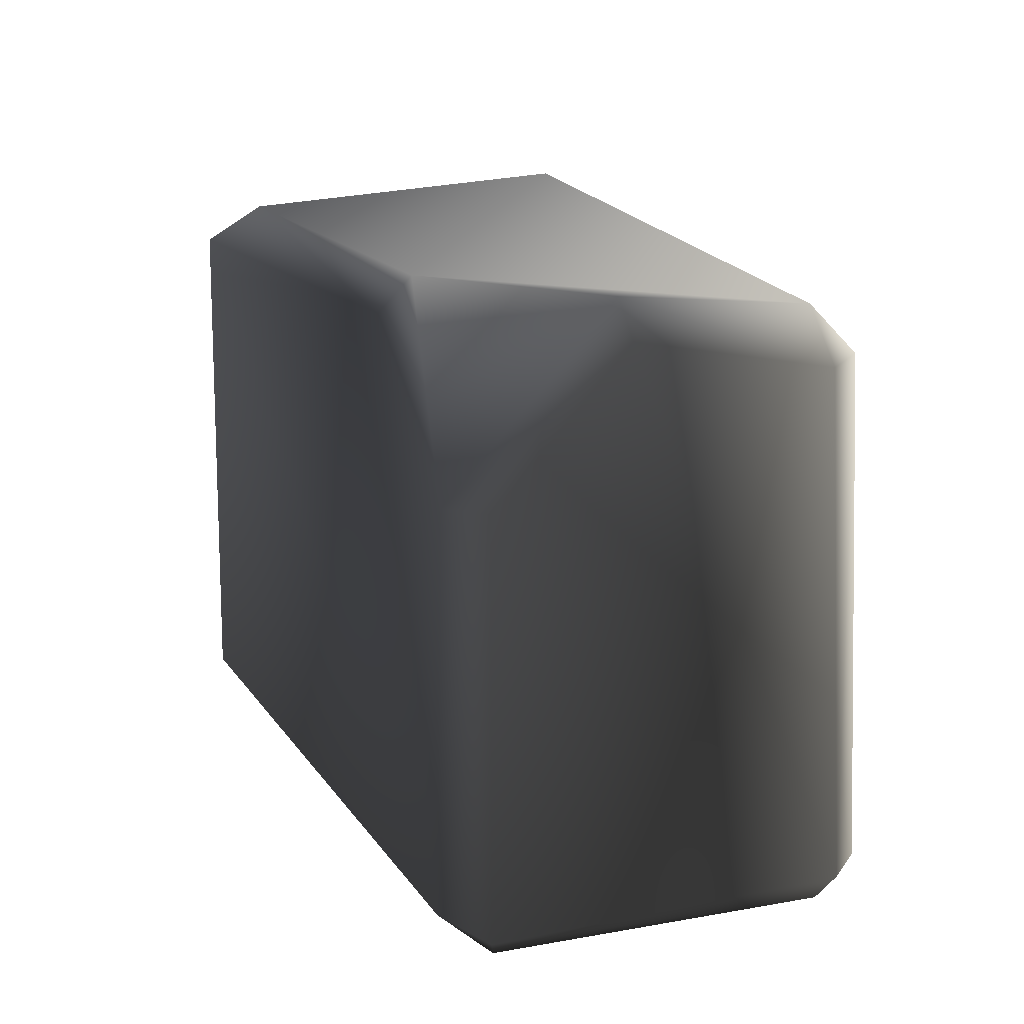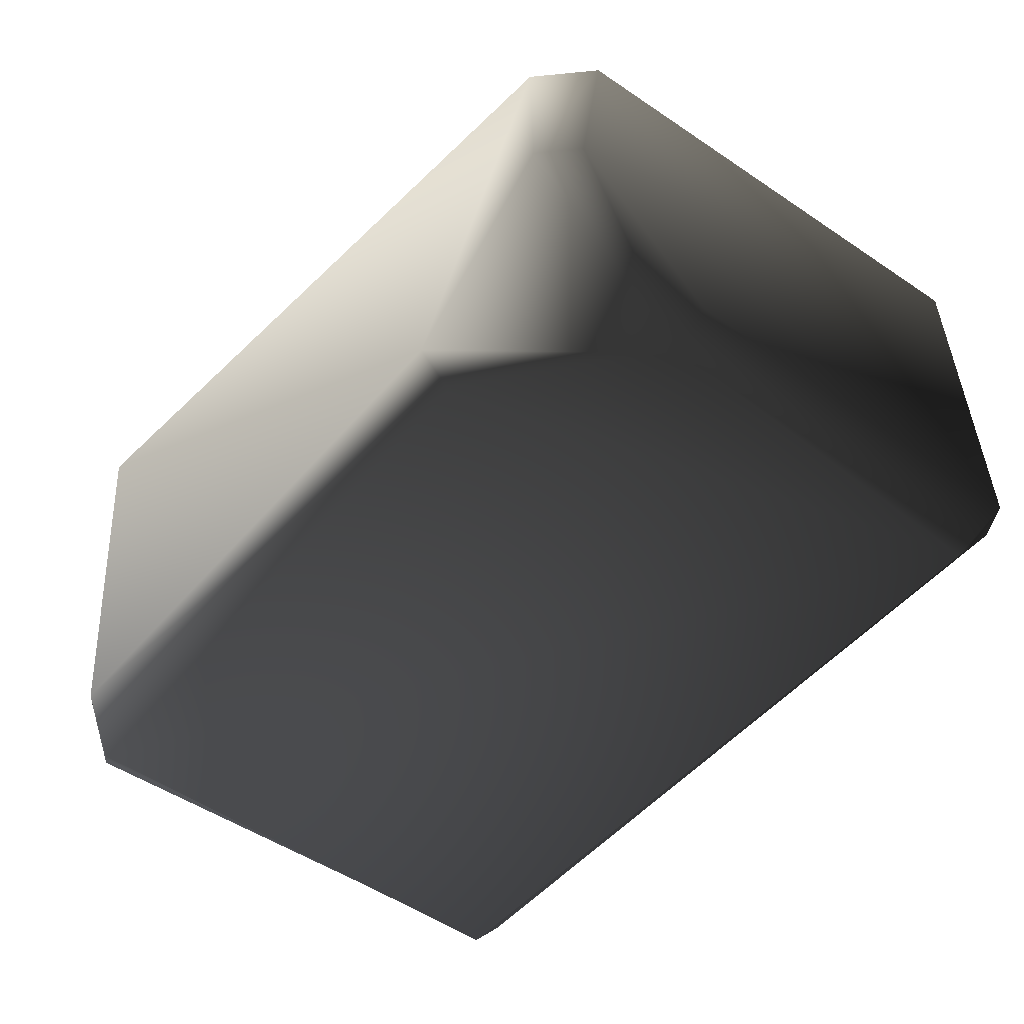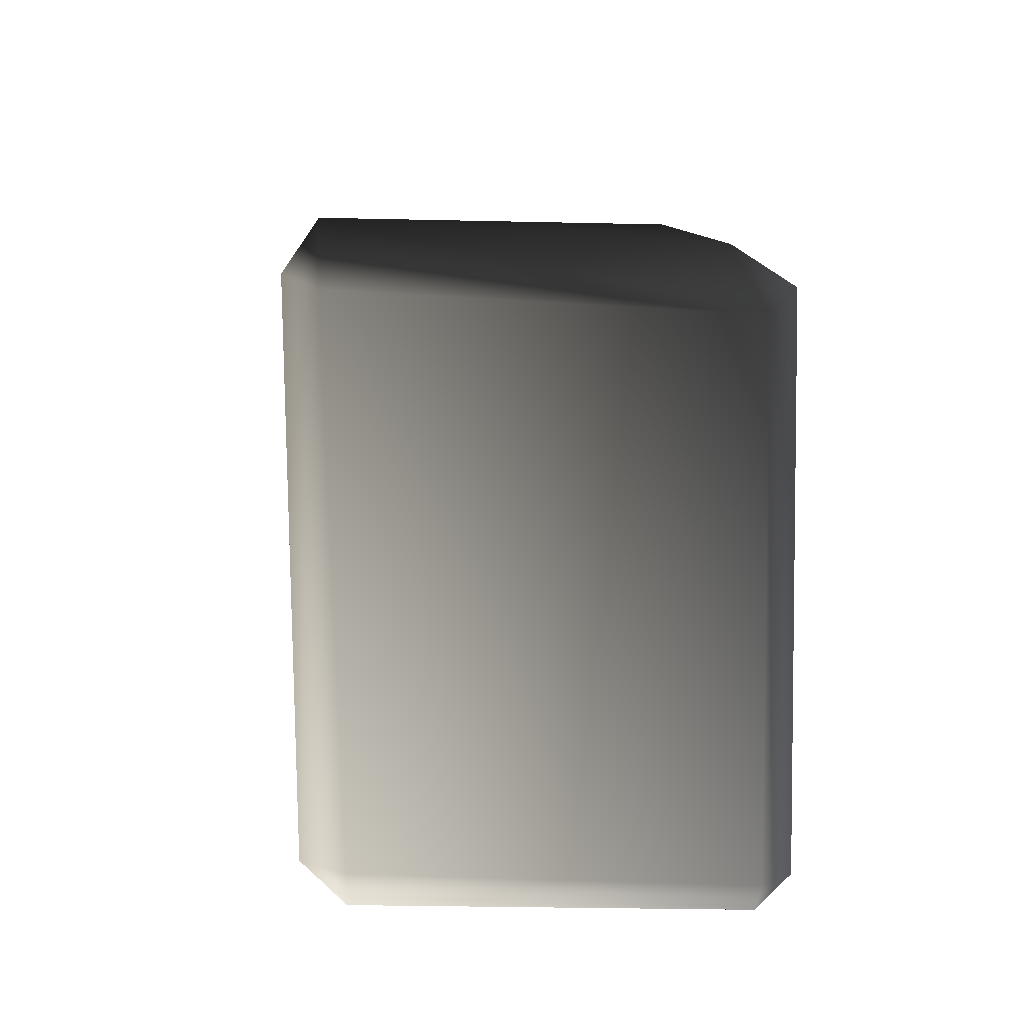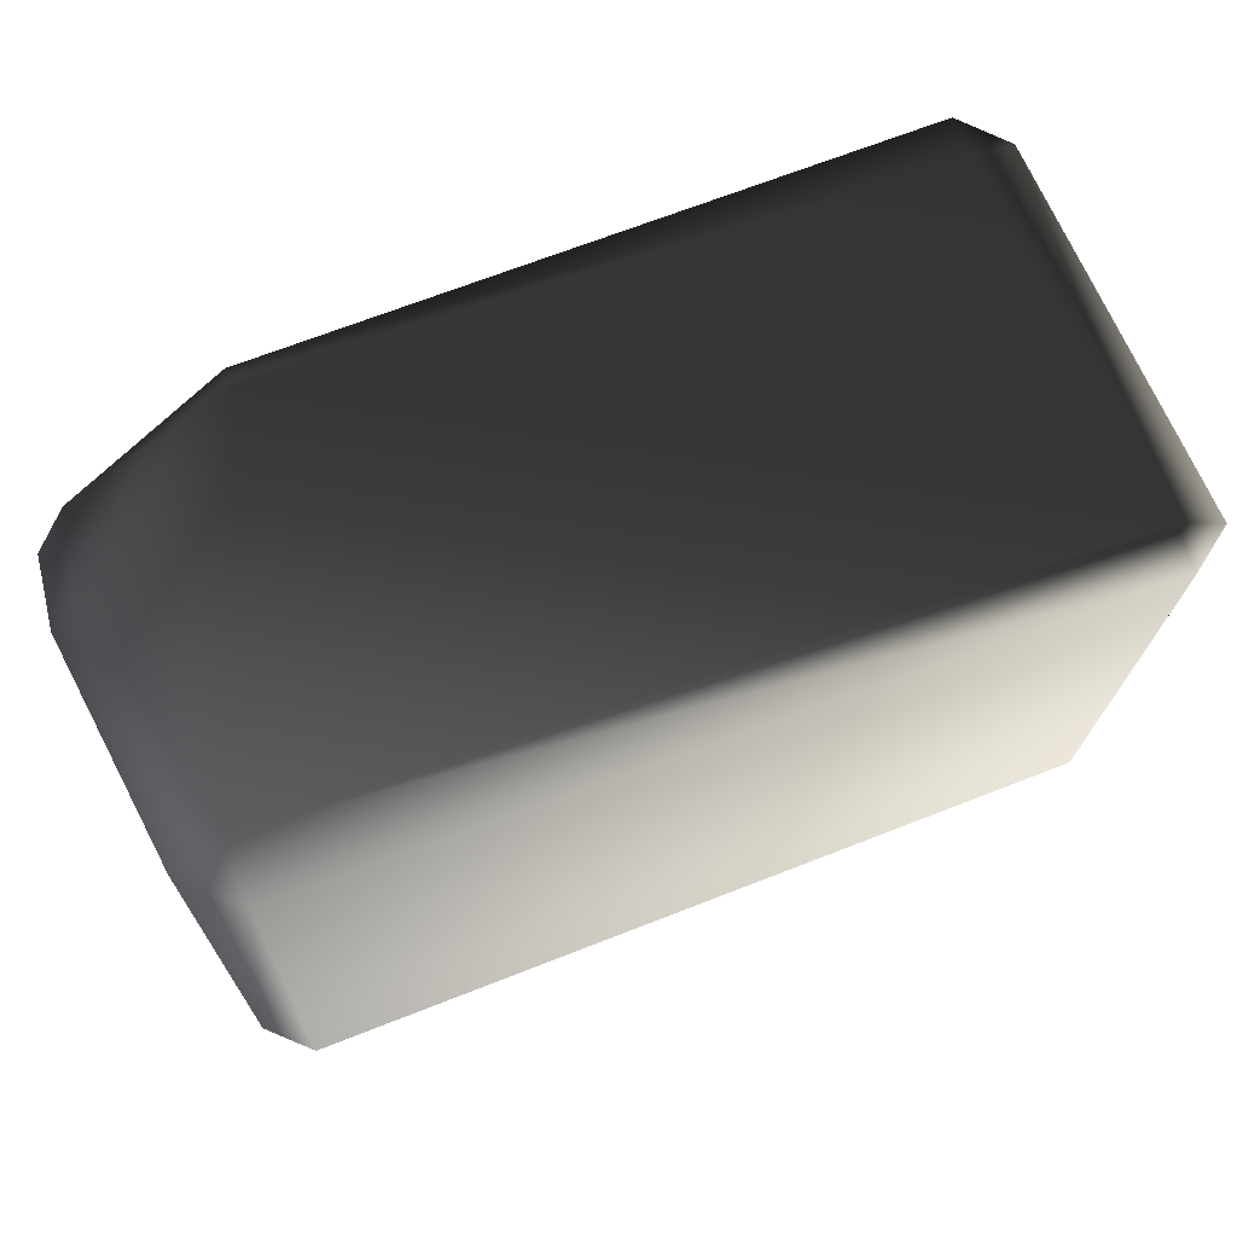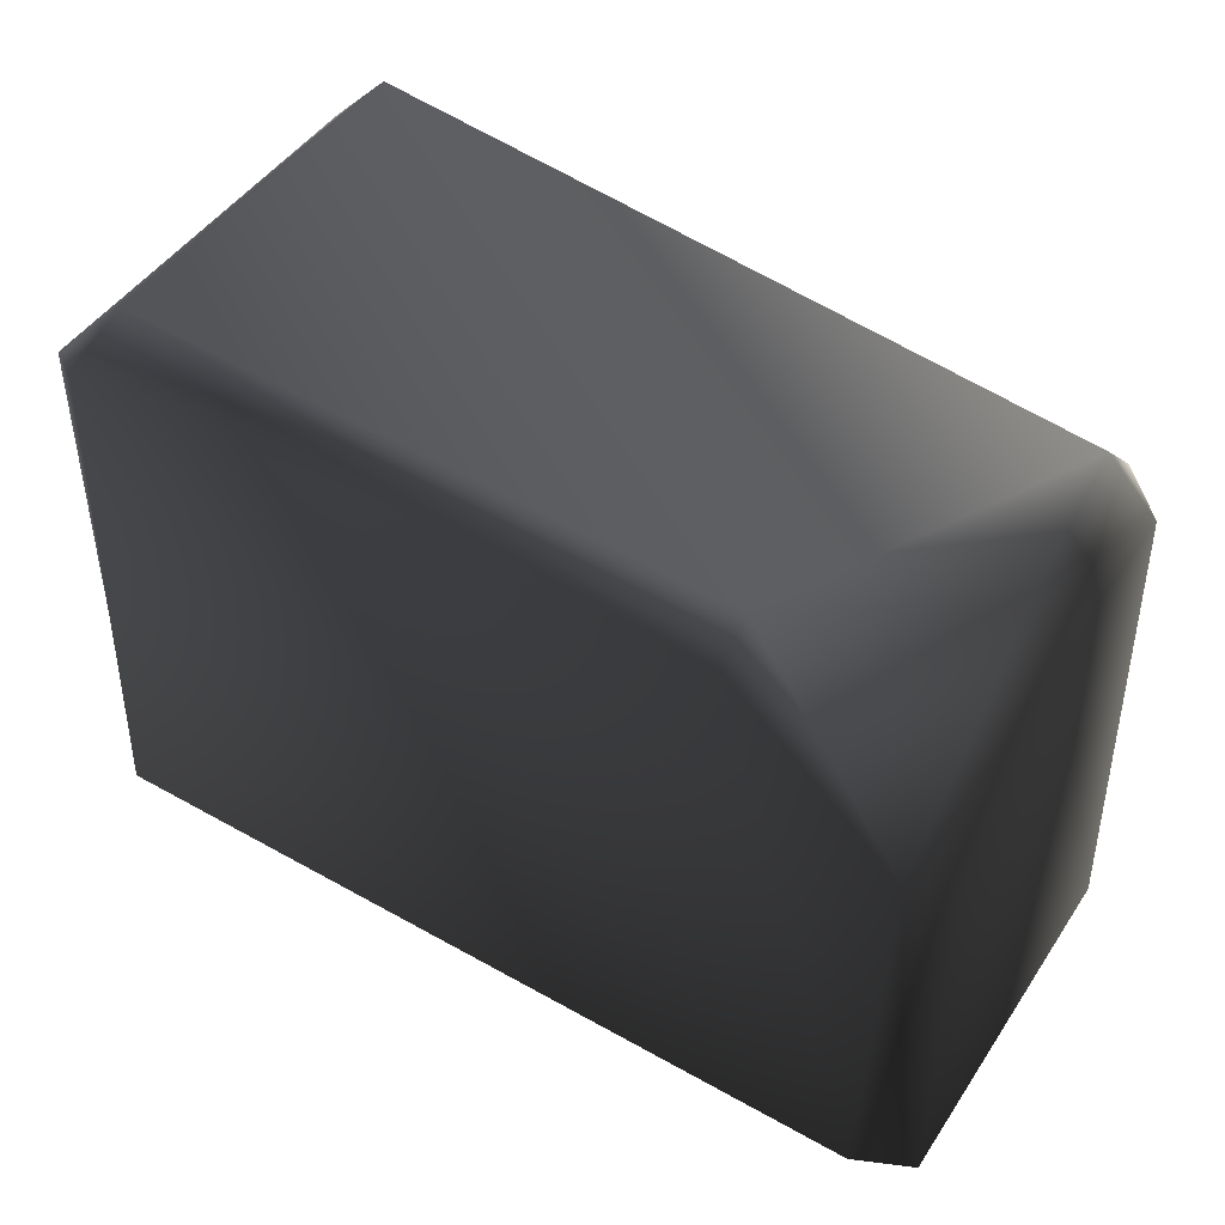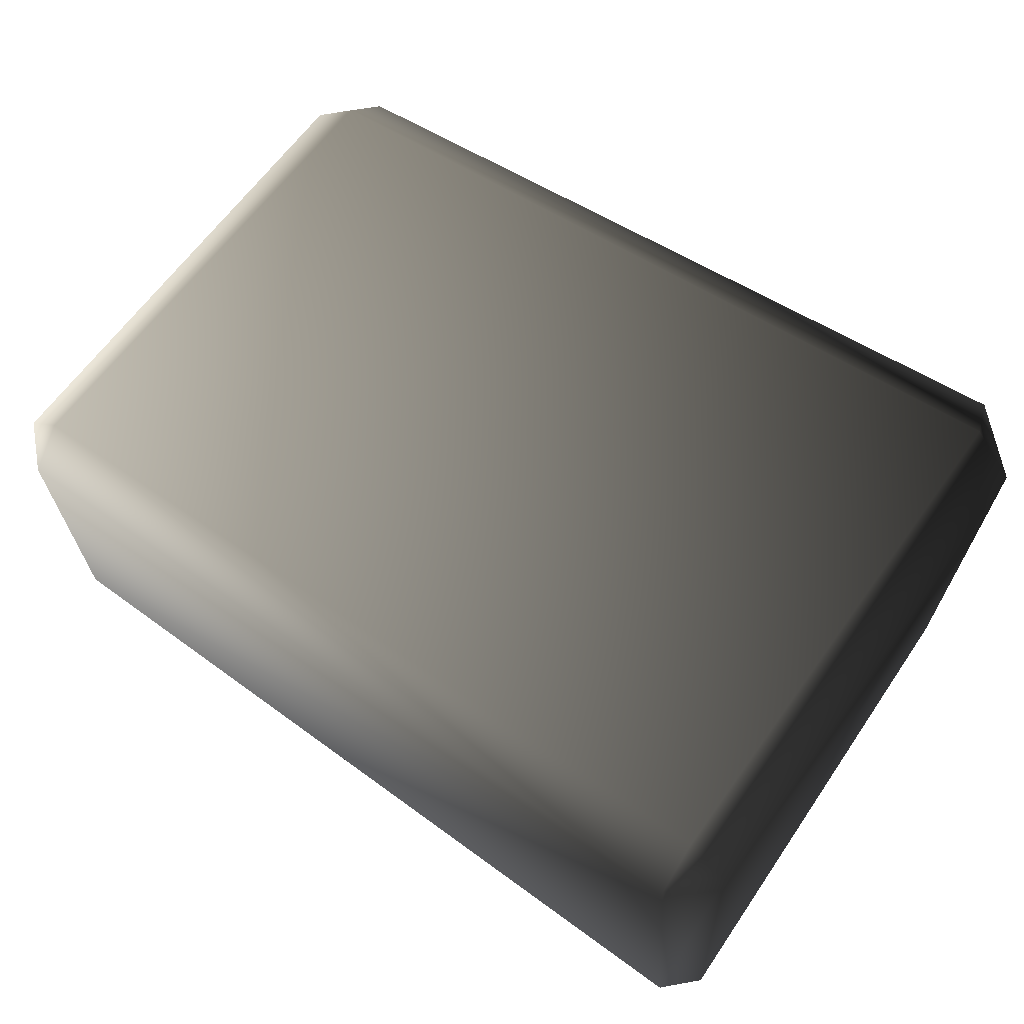
<metadata>
{"format":"obj","ext":"obj","renderer":"f3d","projection":"perspective","resolution":1024,"background":"white","views":[{"elev":15.9,"azim":-111.2,"up":"+Y"},{"elev":-46.8,"azim":-128.7,"up":"+Z"},{"elev":7.5,"azim":86.3,"up":"+Y"},{"elev":70.1,"azim":-22.3,"up":"+Y"},{"elev":45.6,"azim":-145.8,"up":"+Y"},{"elev":65.8,"azim":34.8,"up":"+Z"}]}
</metadata>
<code>
v 0.8602 0.6504 -0.359
v -0.5528 0.6938 -0.414
v 0.8602 0.7013 0.448
v -0.8464 0.6372 0.3293
v -0.9235 0.6938 -0.1267
v 0.9299 -0.6836 -0.414
v 0.8687 -0.6762 0.4077
v -0.8996 -0.6446 -0.3746
v -0.8699 -0.6682 0.3845
v 0.9633 -0.5817 0.4077
v 0.9943 0.5673 0.448
v 0.8687 -0.5817 0.5023
v 0.8906 0.5938 0.5213
v 0.8602 0.7013 0.448
v -0.8464 0.6372 0.3293
v -0.8464 0.5277 0.4388
v -0.8699 -0.5807 0.472
v -0.8699 -0.6682 0.3845
v 0.8687 -0.6762 0.4077
v -0.9558 0.5277 0.3293
v -0.9573 -0.5807 0.3845
v 0.9299 -0.6836 -0.414
v -0.8996 -0.6446 -0.3746
v 0.9299 -0.6103 -0.4873
v -0.8818 -0.5474 -0.4873
v 0.9943 0.5164 -0.414
v 1.003 -0.6103 -0.414
v 0.8906 0.566 -0.4873
v -0.5528 0.6938 -0.414
v 0.8602 0.6504 -0.359
v -0.5528 0.6205 -0.4873
v -0.9235 0.3128 -0.4873
v -0.9968 -0.5714 -0.414
v -0.9968 0.3128 -0.414
v -0.5528 0.6205 -0.4873
v -0.9235 0.3128 -0.4873
v -0.5528 0.6938 -0.414
v -0.9235 0.6938 -0.1267
v -0.9772 0.4395 -0.2718
v -0.9968 0.3128 -0.414
v -0.9968 0.6205 -0.1267
v -0.9968 -0.5714 -0.414
v -0.8464 0.5277 0.4388
v -0.8464 0.6372 0.3293
v -0.9558 0.5277 0.3293
v -0.9573 -0.5807 0.3845
v -0.8699 -0.5807 0.472
v -0.8699 -0.6682 0.3845
v -0.8996 -0.6446 -0.3746
v -0.8818 -0.5474 -0.4873
v 0.8602 0.6504 -0.359
v 0.9943 0.5164 -0.414
v 0.8906 0.566 -0.4873
v 0.8602 0.7013 0.448
v 0.8906 0.5938 0.5213
v 0.9943 0.5673 0.448
v 0.8687 -0.5817 0.5023
v 0.8687 -0.6762 0.4077
v 0.9633 -0.5817 0.4077
v 0.9299 -0.6836 -0.414
v 1.003 -0.6103 -0.414
v 0.9299 -0.6103 -0.4873
g P_CE_BrickSmall_01_(32)_873_36
f 1 3 2
f 2 3 4
f 4 5 2
f 6 8 7
f 7 8 9
f 10 12 11
f 11 12 13
f 13 15 14
f 16 15 13
f 17 19 18
f 12 19 17
f 12 17 13
f 13 17 16
f 20 16 21
f 21 16 17
f 22 24 23
f 23 24 25
f 26 28 27
f 27 28 24
f 28 25 24
f 29 31 30
f 30 31 28
f 25 28 31
f 25 31 32
f 33 25 34
f 34 25 32
f 35 37 36
f 37 38 36
f 39 41 40
f 40 41 39
f 40 41 42
f 36 41 40
f 38 41 36
f 43 45 44
f 45 38 44
f 41 38 45
f 46 41 45
f 42 41 46
f 47 48 46
f 46 48 42
f 42 48 49
f 42 49 50
f 51 53 52
f 51 52 54
f 55 54 56
f 54 52 56
f 57 59 58
f 59 60 58
f 61 62 60
f 61 60 59
f 61 59 52
f 52 59 56

</code>
